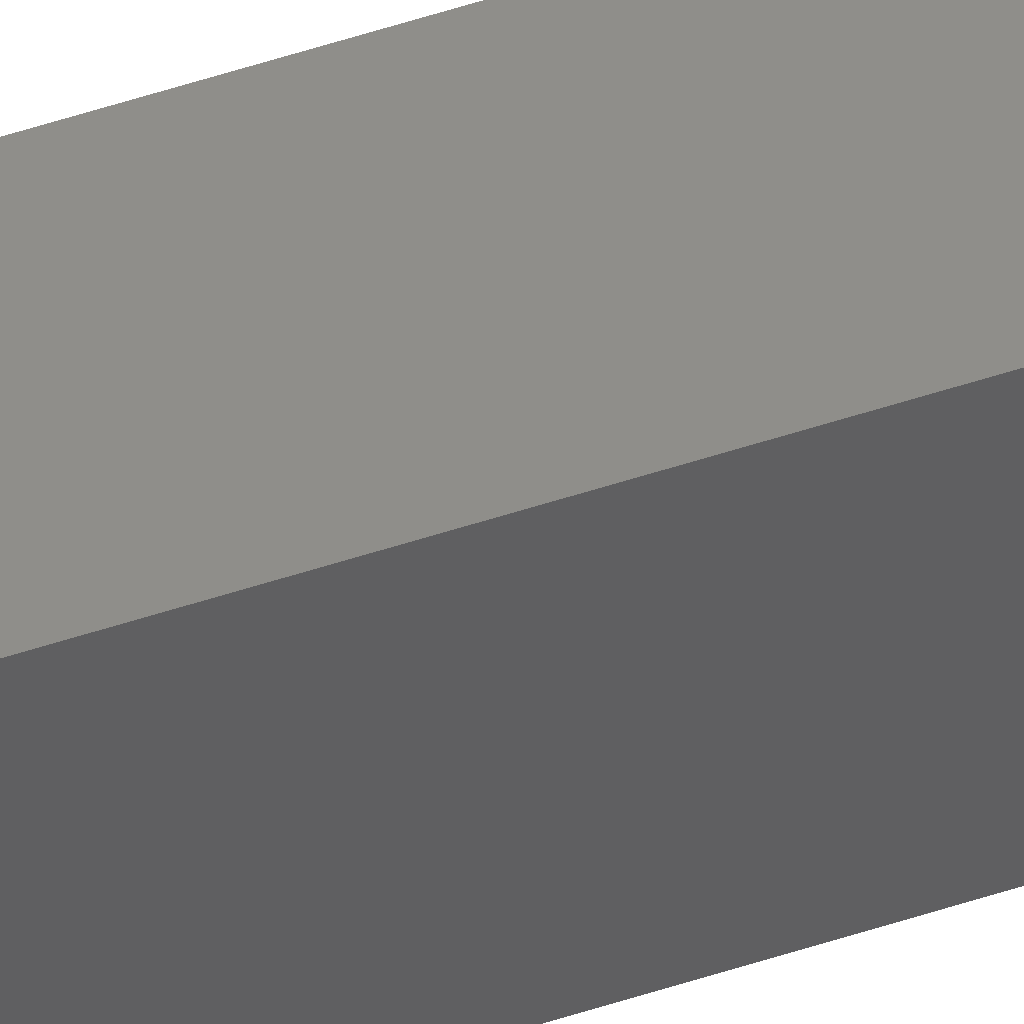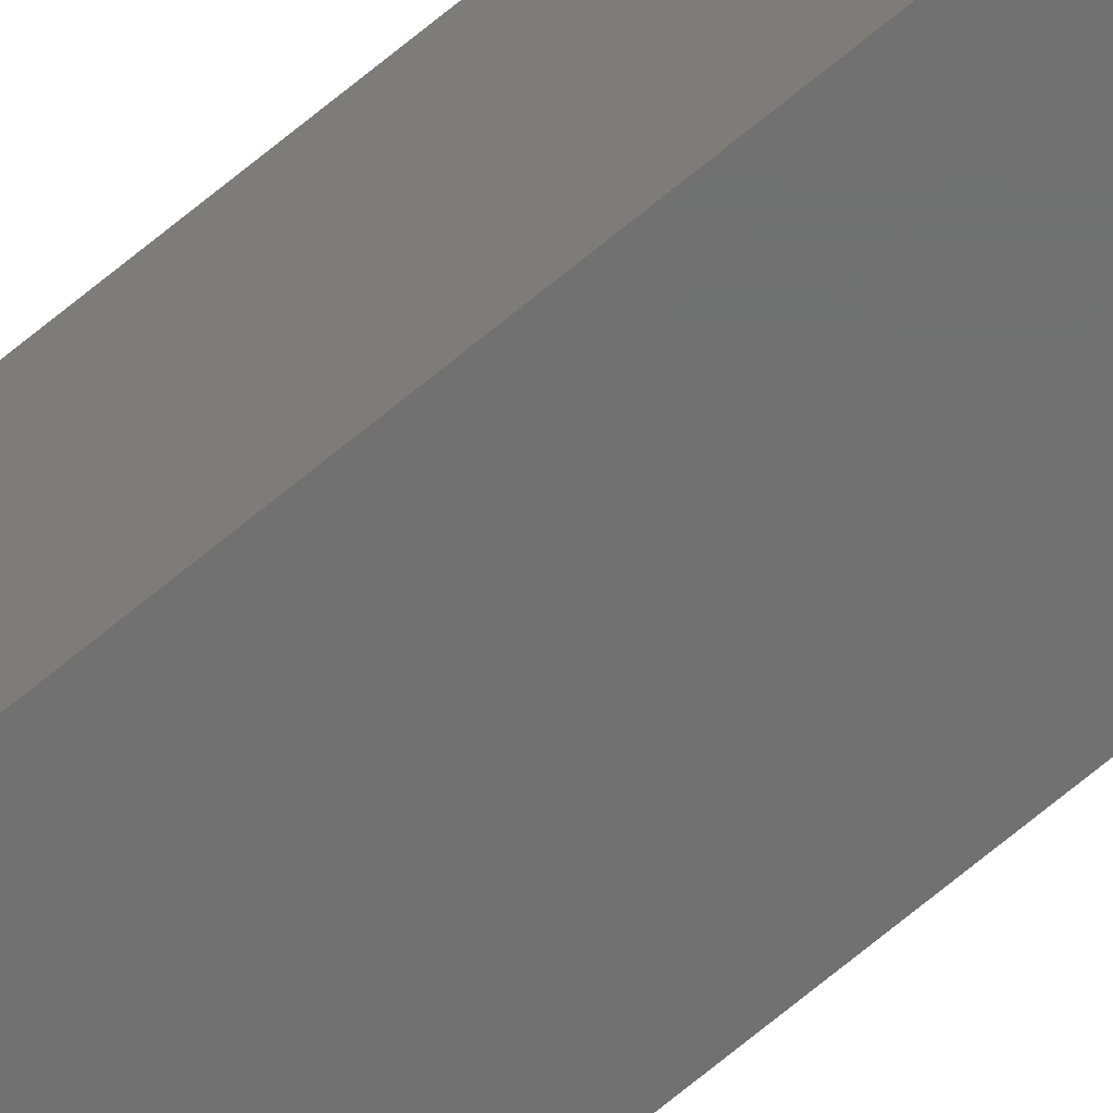
<metadata>
{"format":"stl","ext":"stl","renderer":"f3d","projection":"perspective","resolution":1024,"background":"white","views":[{"elev":42.8,"azim":67.3,"up":"+Z"},{"elev":-62.4,"azim":131.3,"up":"+Z"}]}
</metadata>
<code>
# stl→obj: 8 verts, 12 faces
v 0.00148 0.75 -0.00148
v 0.00148 0.75 -0.02196
v 0.00148 -0.75 -0.00148
v 0.00148 -0.75 -0.02196
v 0.02196 0.75 -0.02196
v 0.02196 0.75 -0.00148
v 0.02196 -0.75 -0.02196
v 0.02196 -0.75 -0.00148
f 1 2 3
f 3 2 4
f 5 6 7
f 7 6 8
f 6 1 8
f 8 1 3
f 2 5 4
f 4 5 7
f 2 1 5
f 5 1 6
f 4 7 3
f 3 7 8

</code>
